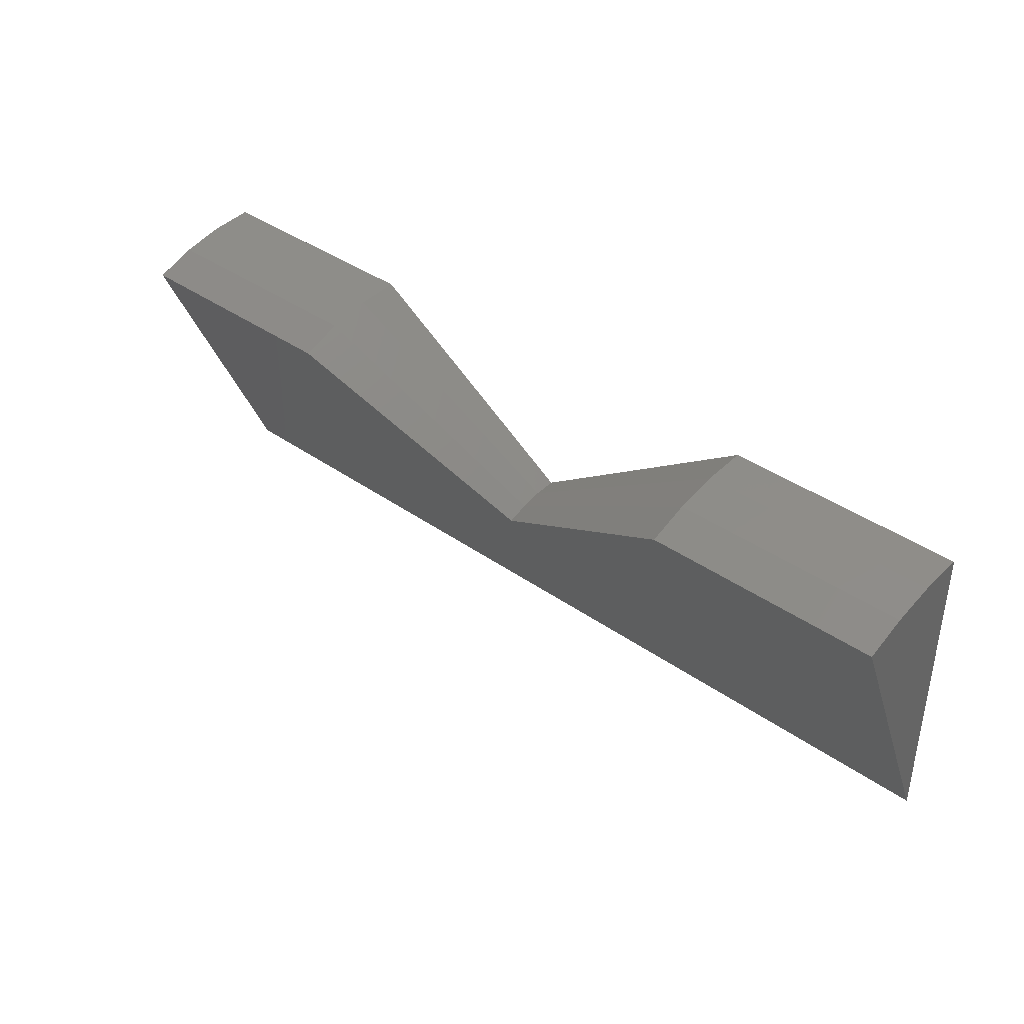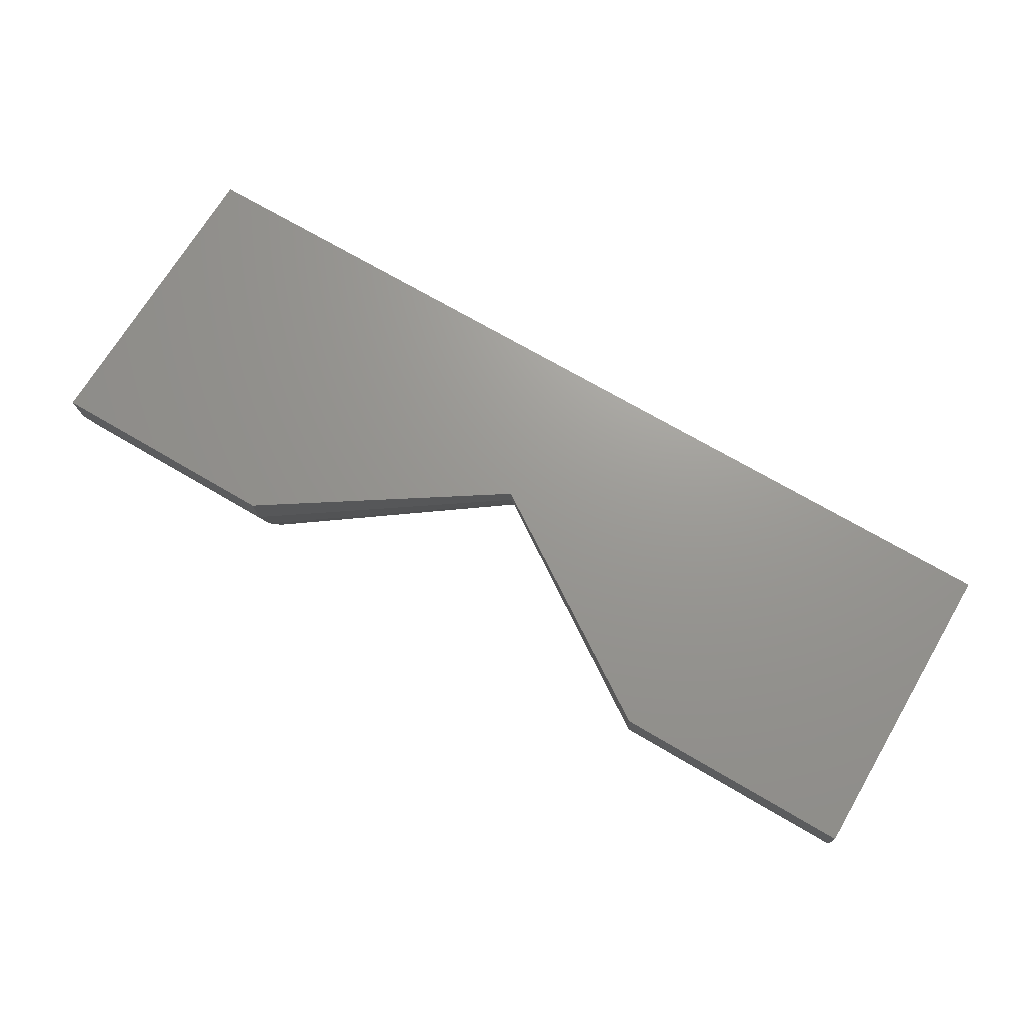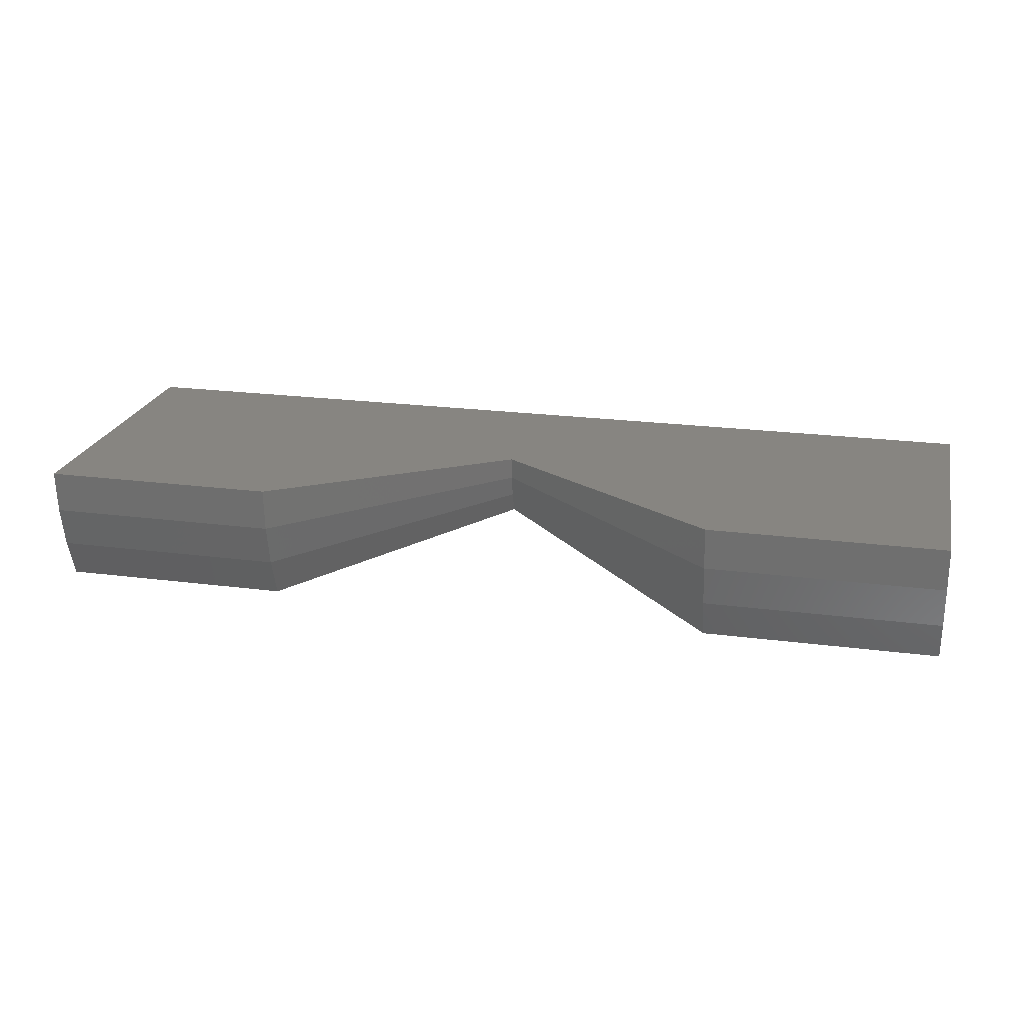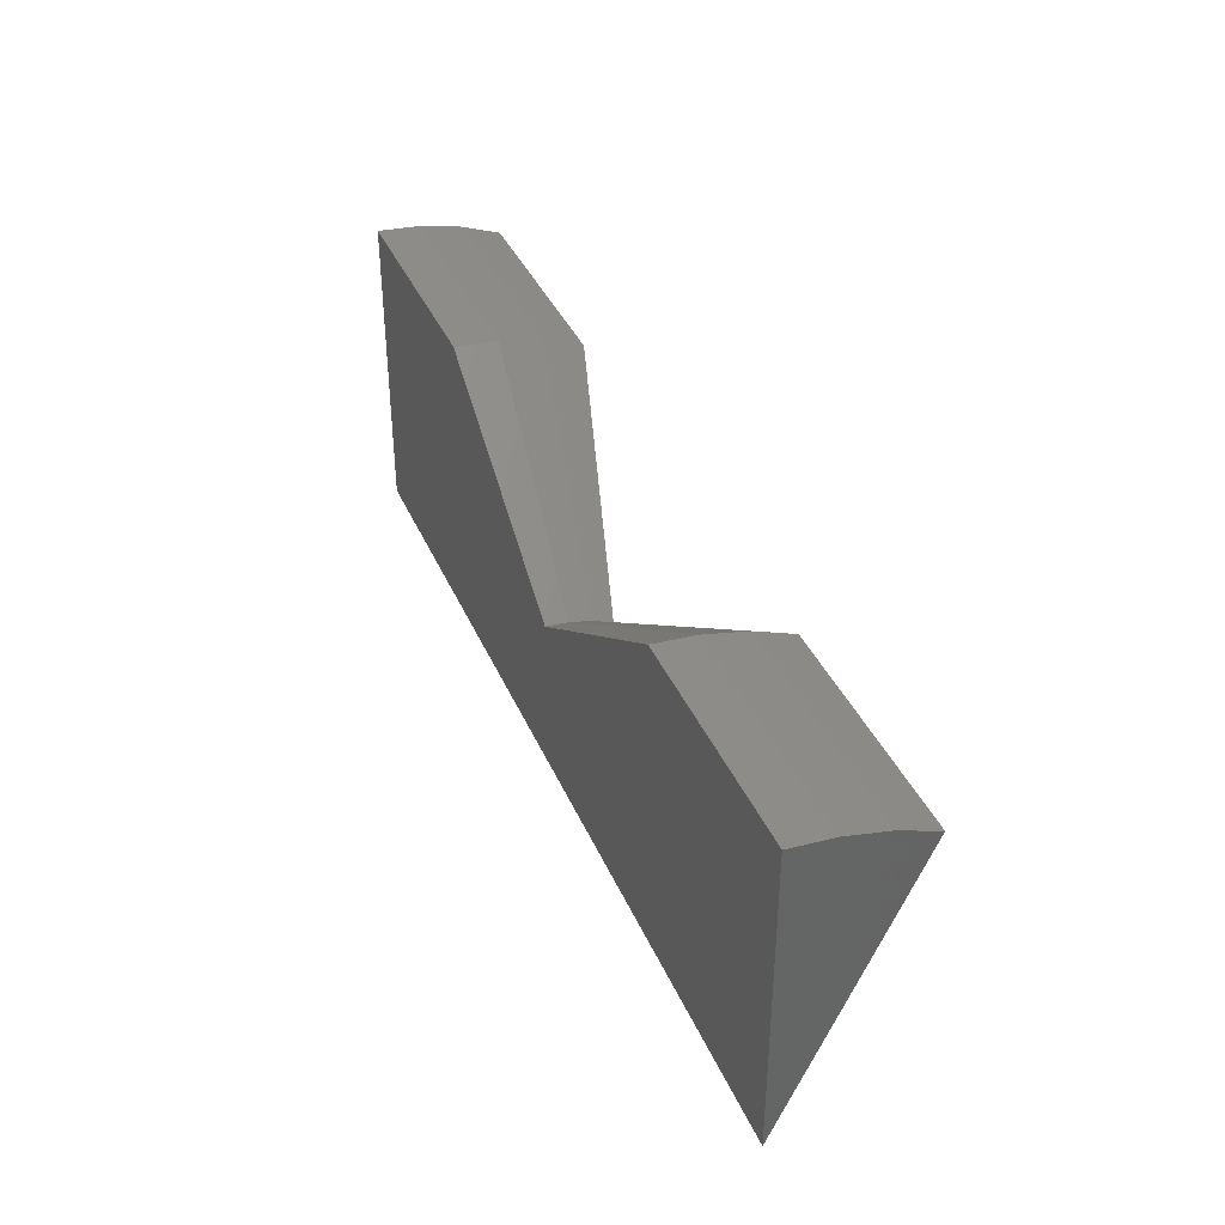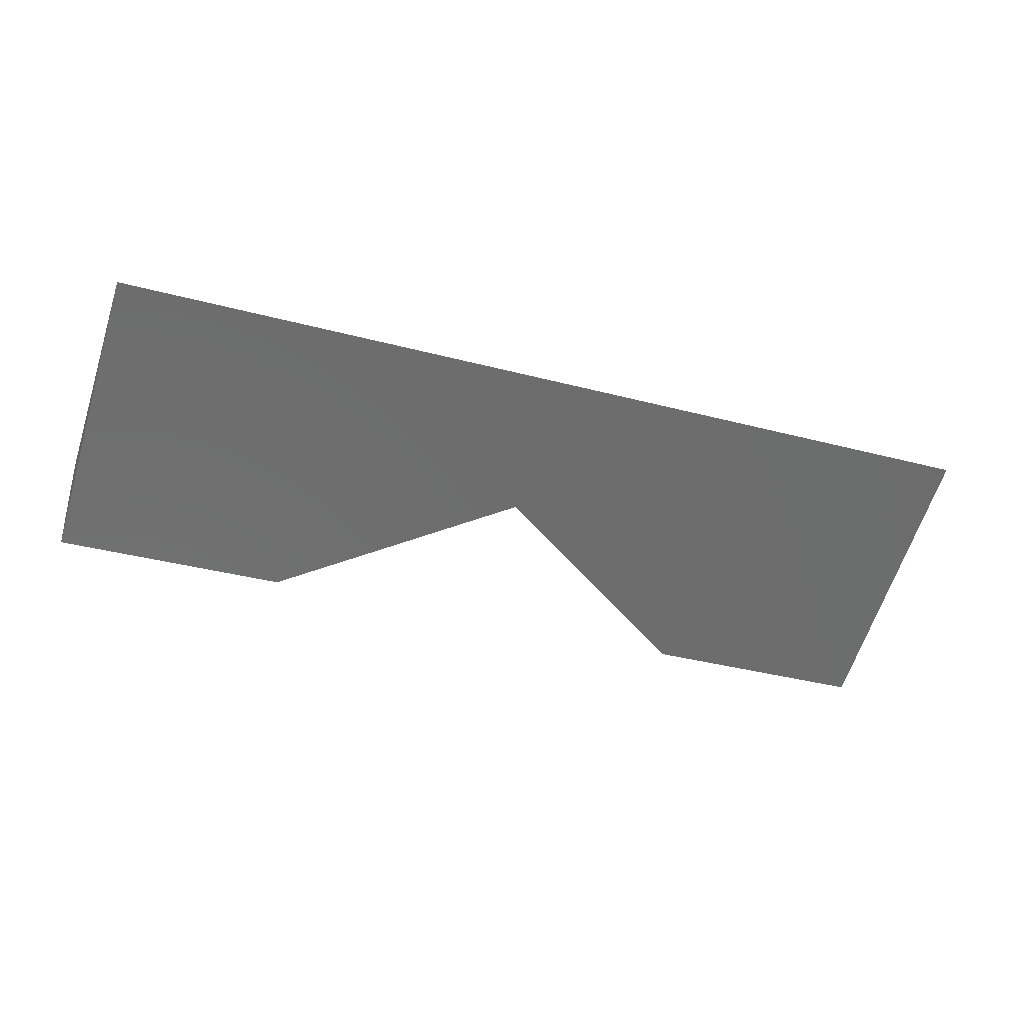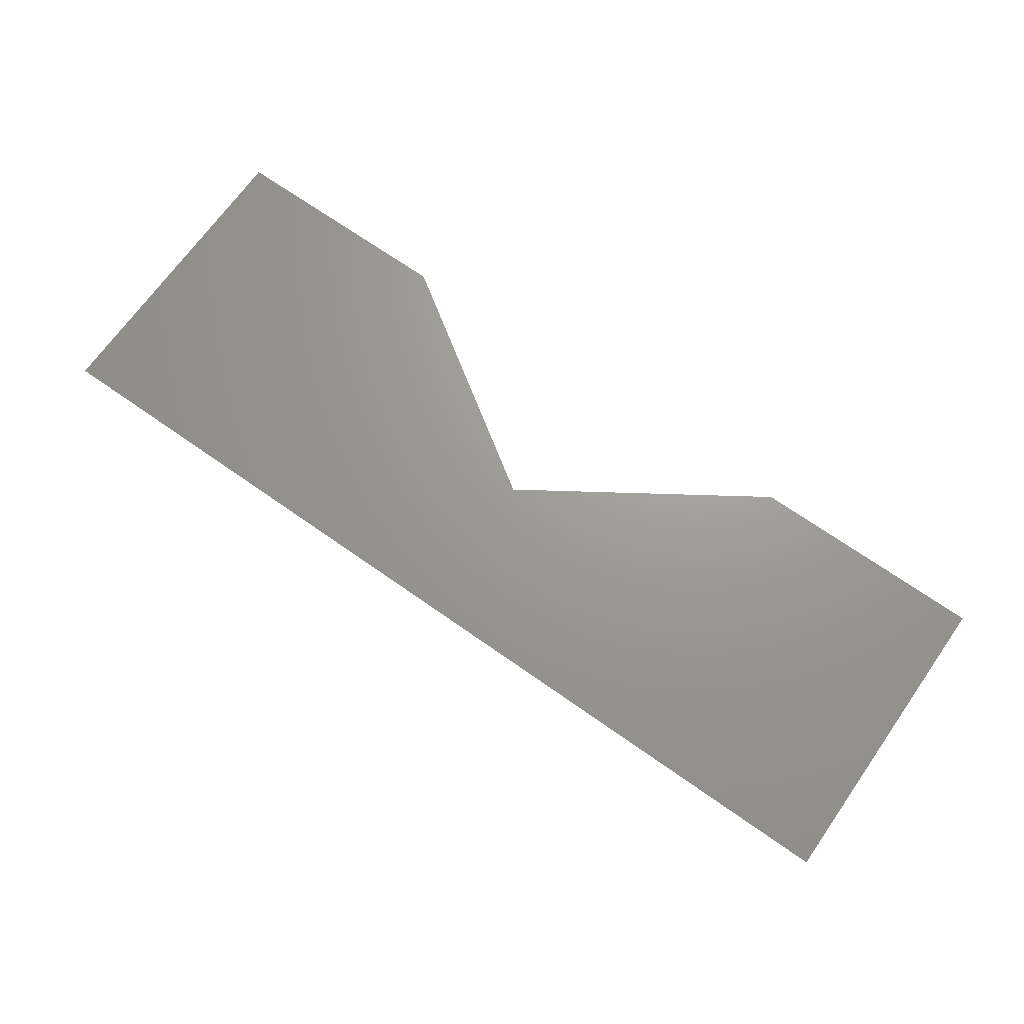
<metadata>
{"format":"stl","ext":"stl","renderer":"f3d","projection":"perspective","resolution":1024,"background":"white","views":[{"elev":38.7,"azim":41.7,"up":"+Z"},{"elev":70.0,"azim":30.6,"up":"+Y"},{"elev":22.0,"azim":12.9,"up":"+Y"},{"elev":37.9,"azim":-111.6,"up":"+Z"},{"elev":-36.4,"azim":161.0,"up":"+Y"},{"elev":69.3,"azim":-144.8,"up":"+Y"}]}
</metadata>
<code>
# stl→obj: 23 verts, 42 faces
v 0.6797 6.789e-17 -0.3594
v 0.6797 8.349e-17 0.01957
v 1.805 1.249e-16 -0.3594
v 1.236 1.348e-16 0.3867
v 1.805 1.663e-16 0.3867
v -0.4453 0 -0.3594
v -0.4453 4.141e-17 0.3867
v 0.1231 7.297e-17 0.3867
v 1.805 -0.3034 0.3222
v 1.236 -0.3034 0.3222
v 0.6797 -0.1541 -0.01319
v 0.1231 -0.3034 0.3222
v -0.4453 -0.3034 0.3222
v 0.1231 -0.2056 0.3578
v 0.6797 -0.1045 0.004893
v 0.1231 -0.1038 0.3794
v 0.6797 -0.05274 0.01588
v 1.236 -0.2056 0.3578
v 1.236 -0.1038 0.3794
v 1.805 -0.1038 0.3794
v 1.805 -0.2056 0.3578
v -0.4453 -0.2056 0.3578
v -0.4453 -0.1038 0.3794
f 1 2 3
f 3 2 4
f 3 4 5
f 1 6 2
f 2 6 7
f 2 7 8
f 9 10 3
f 3 10 11
f 3 11 1
f 12 13 11
f 11 13 6
f 11 6 1
f 12 11 14
f 14 11 15
f 14 15 16
f 16 15 17
f 16 17 8
f 8 17 2
f 18 11 10
f 11 18 15
f 15 18 19
f 15 19 17
f 17 19 4
f 17 4 2
f 3 5 20
f 3 20 21
f 3 21 9
f 10 9 18
f 18 9 21
f 18 21 19
f 19 21 20
f 19 20 4
f 4 20 5
f 6 13 22
f 6 22 23
f 6 23 7
f 13 12 22
f 22 12 14
f 22 14 23
f 23 14 16
f 23 16 7
f 7 16 8

</code>
